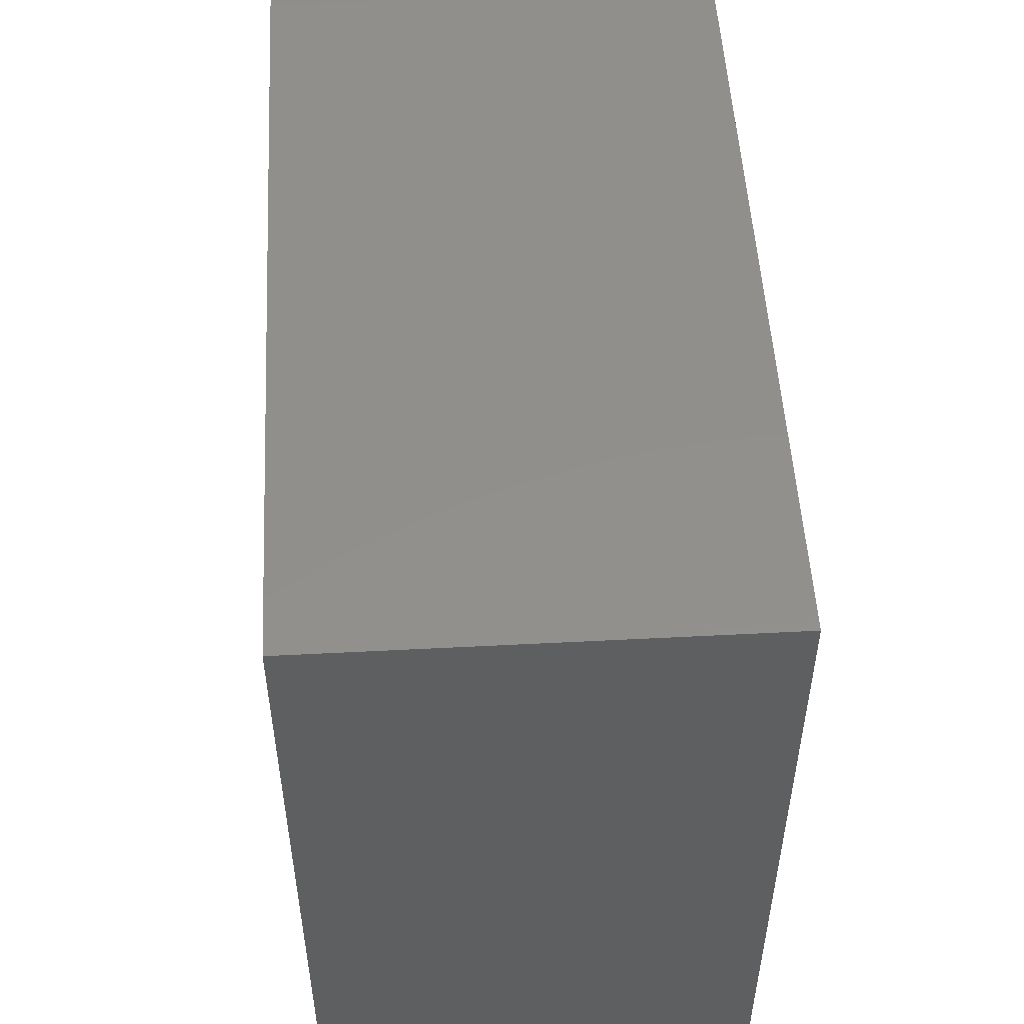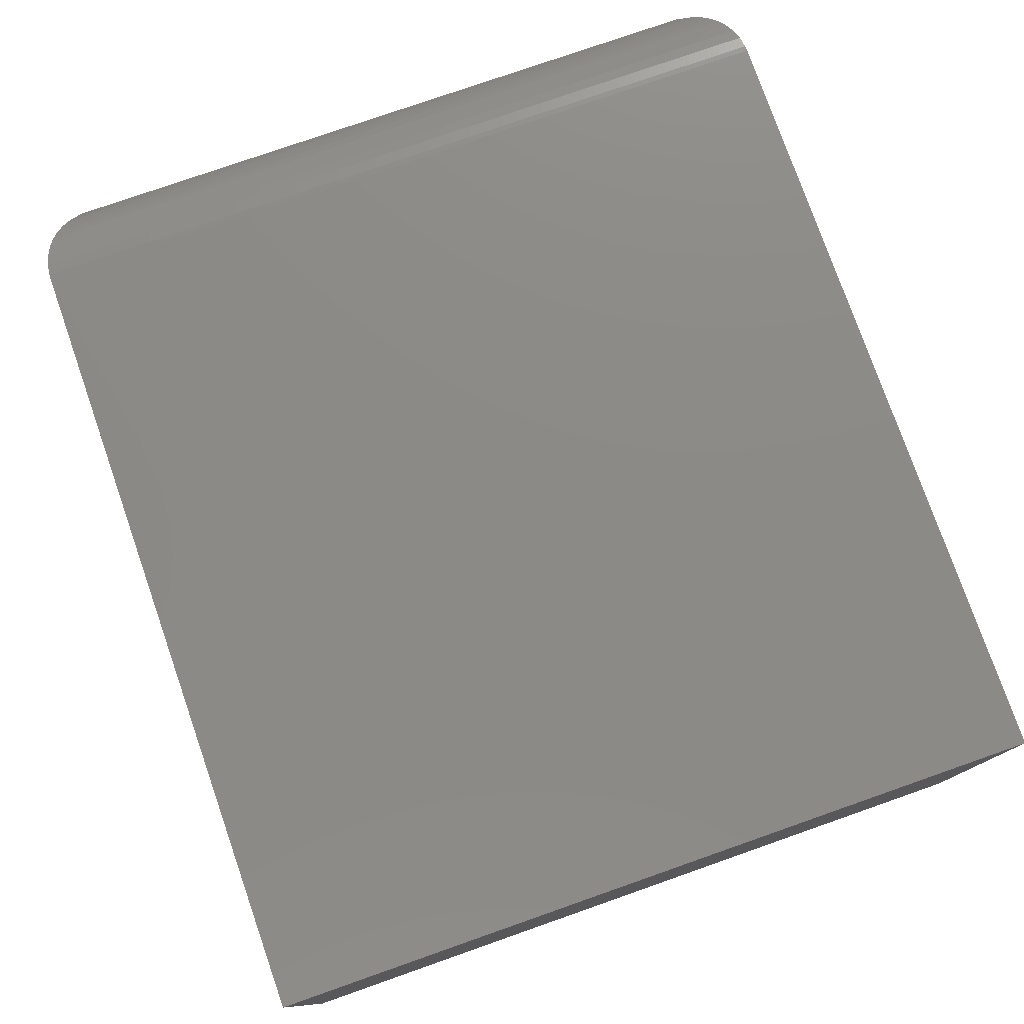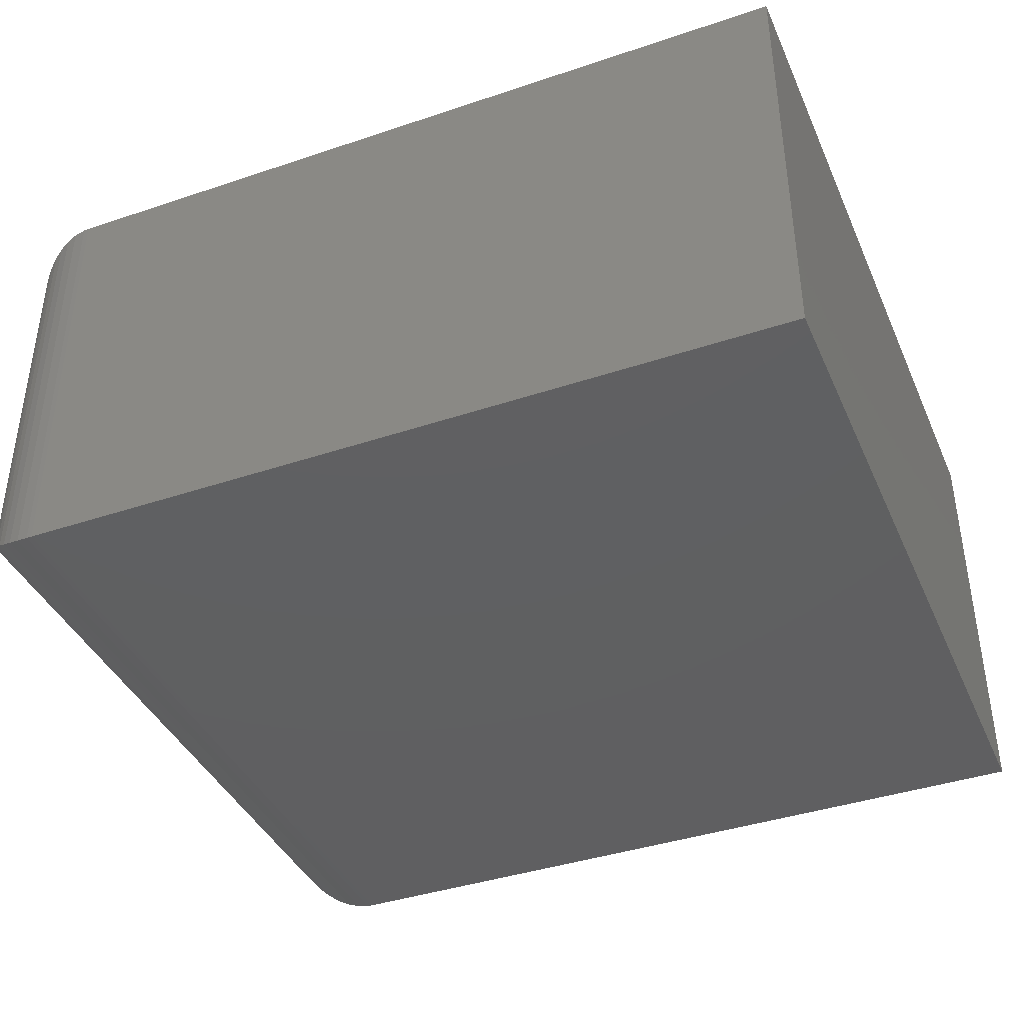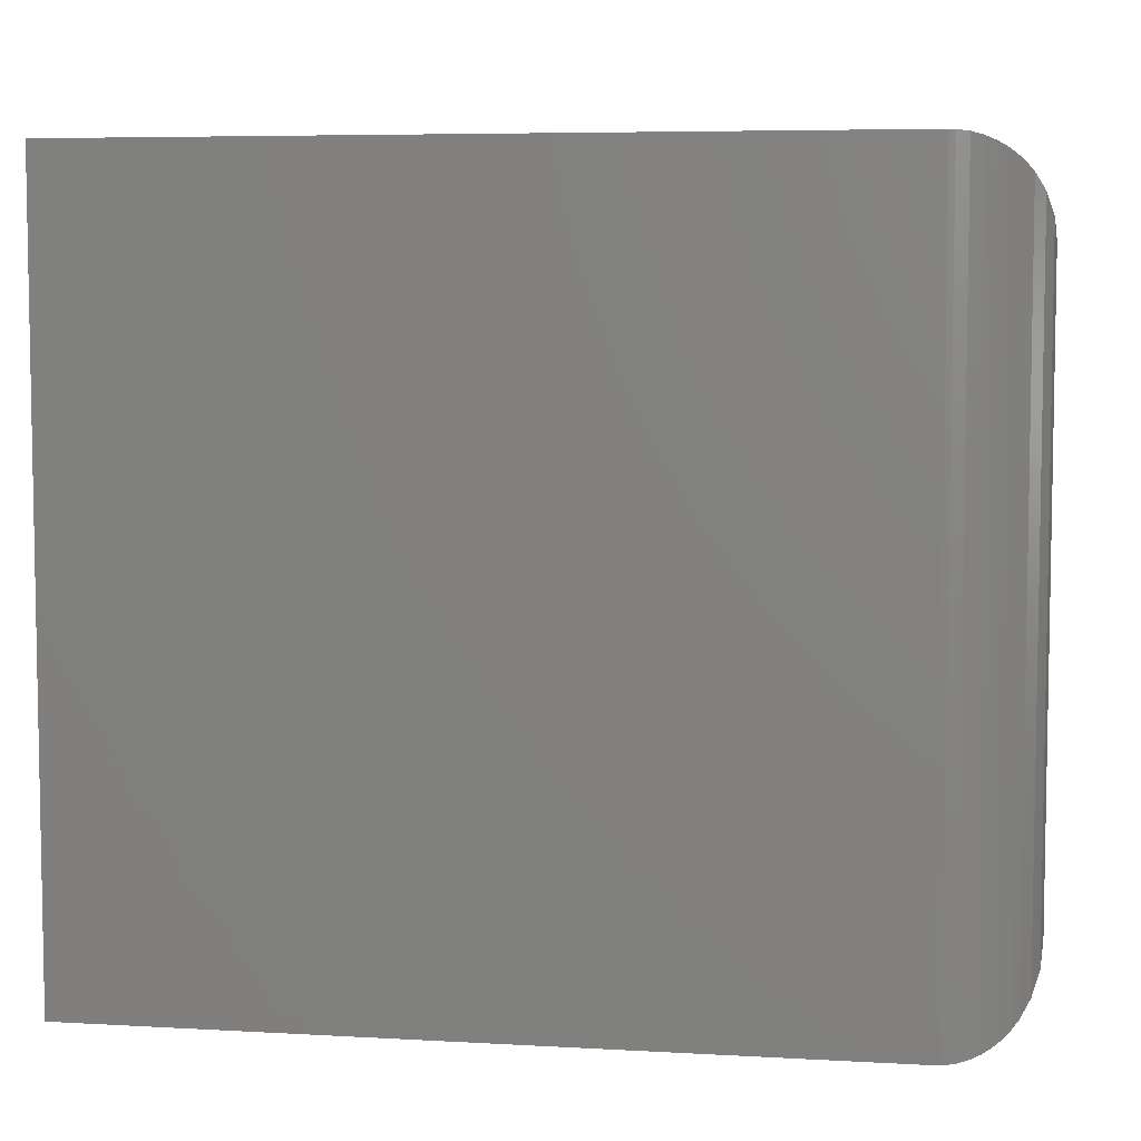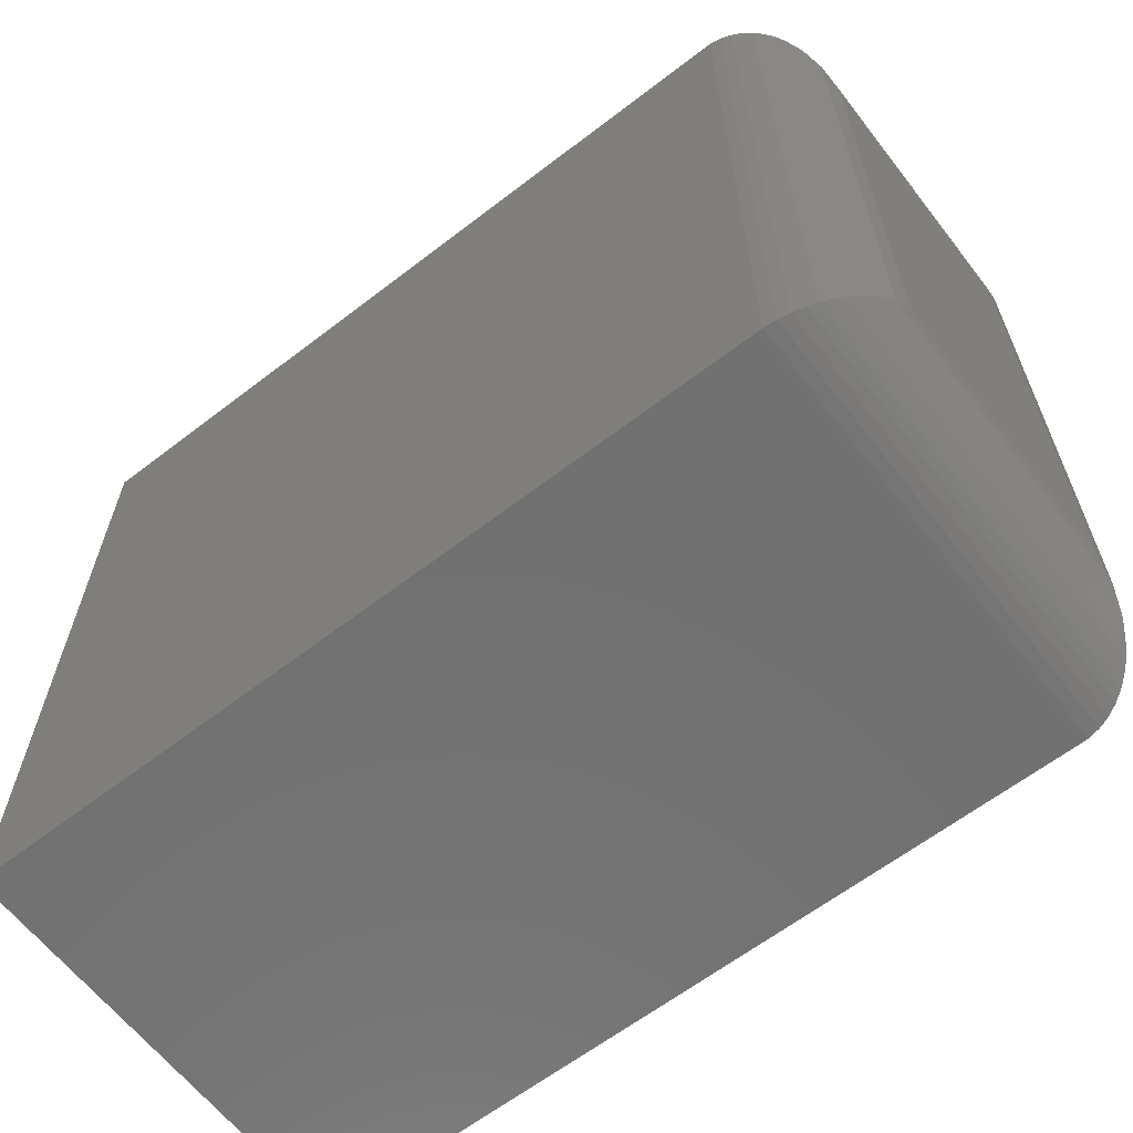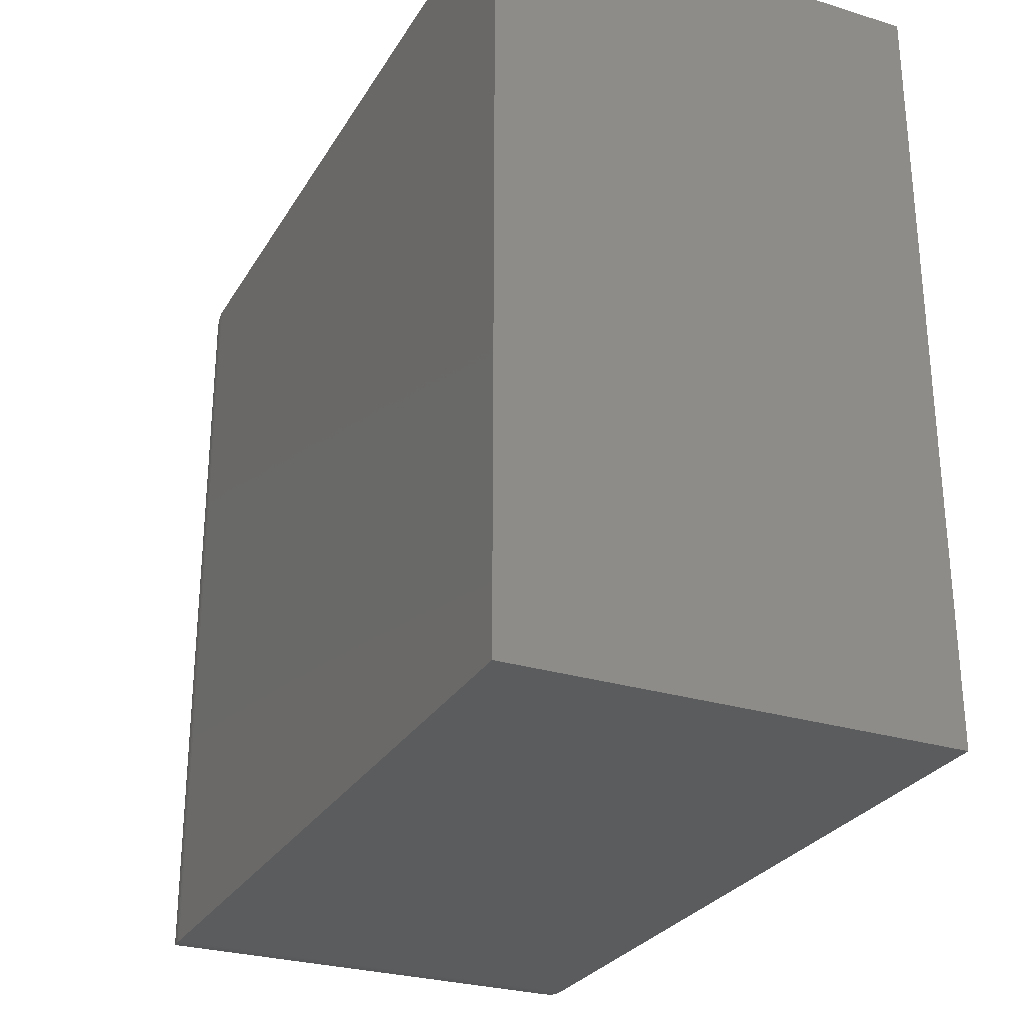
<metadata>
{"format":"stl","ext":"stl","renderer":"f3d","projection":"perspective","resolution":1024,"background":"white","views":[{"elev":51.9,"azim":-93.2,"up":"+Y"},{"elev":77.6,"azim":-109.3,"up":"+Z"},{"elev":-40.0,"azim":-157.5,"up":"+Z"},{"elev":6.1,"azim":9.7,"up":"+Y"},{"elev":-63.3,"azim":37.8,"up":"+Y"},{"elev":-27.9,"azim":-115.0,"up":"+Y"}]}
</metadata>
<code>
# stl→obj: 52 verts, 100 faces
v -0.4297 -0.75 -0.1406
v 0.3281 -0.75 -0.1406
v -0.4297 -0.75 0.2857
v 0.3281 -0.75 0.2857
v -0.4297 0 -0.1406
v -0.4297 2.367e-17 0.2857
v 0.3281 4.207e-17 -0.1406
v 0.3281 6.573e-17 0.2857
v 0.4141 -0.08594 -0.05469
v 0.4141 -0.08594 0.1998
v 0.4141 -0.6641 -0.05469
v 0.4141 -0.6641 0.1998
v 0.4117 -0.06574 0.2199
v 0.4117 -0.6843 0.2199
v 0.3741 -0.01333 0.2724
v 0.382 -0.731 0.2667
v 0.382 -0.01898 0.2667
v 0.389 -0.7247 0.2604
v 0.389 -0.02525 0.2604
v 0.395 -0.718 0.2537
v 0.4044 -0.0464 0.2393
v 0.4044 -0.7036 0.2393
v 0.3335 -0.0001656 0.2855
v 0.3335 -0.7498 0.2855
v 0.3447 -0.001605 0.2841
v 0.3447 -0.7484 0.2841
v 0.3554 -0.004439 0.2812
v 0.3554 -0.7456 0.2813
v 0.3653 -0.008443 0.2772
v 0.3653 -0.7416 0.2772
v 0.3741 -0.7367 0.2724
v 0.395 -0.03199 0.2537
v 0.4117 -0.06574 -0.07488
v 0.3653 -0.008443 -0.1322
v 0.3741 -0.01333 -0.1273
v 0.382 -0.01899 -0.1216
v 0.389 -0.02526 -0.1154
v 0.4044 -0.0464 -0.09423
v 0.3335 -0.0001656 -0.1405
v 0.3447 -0.00161 -0.139
v 0.3554 -0.004443 -0.1362
v 0.395 -0.03199 -0.1086
v 0.4117 -0.6843 -0.07488
v 0.4044 -0.7036 -0.09423
v 0.395 -0.718 -0.1086
v 0.389 -0.7247 -0.1154
v 0.382 -0.731 -0.1216
v 0.3741 -0.7367 -0.1273
v 0.3335 -0.7498 -0.1405
v 0.3447 -0.7484 -0.139
v 0.3554 -0.7456 -0.1362
v 0.3653 -0.7416 -0.1322
f 1 2 3
f 3 2 4
f 5 6 7
f 7 6 8
f 4 8 3
f 3 8 6
f 9 10 11
f 11 10 12
f 1 5 2
f 2 5 7
f 12 13 14
f 12 10 13
f 15 16 17
f 17 16 18
f 17 18 19
f 19 18 20
f 21 22 14
f 21 14 13
f 8 4 23
f 23 4 24
f 23 24 25
f 25 24 26
f 25 26 27
f 27 26 28
f 27 28 29
f 29 28 30
f 29 30 15
f 15 30 31
f 15 31 16
f 22 21 20
f 20 21 32
f 20 32 19
f 10 33 13
f 10 9 33
f 34 15 35
f 35 15 17
f 35 17 36
f 36 17 19
f 36 19 37
f 37 19 32
f 38 21 13
f 38 13 33
f 7 8 39
f 39 8 23
f 39 23 40
f 40 23 25
f 40 25 41
f 41 25 27
f 41 27 34
f 34 27 29
f 34 29 15
f 21 38 32
f 32 38 42
f 32 42 37
f 9 43 33
f 9 11 43
f 33 43 44
f 42 45 46
f 42 46 37
f 37 46 47
f 37 47 36
f 36 47 48
f 45 42 44
f 44 42 38
f 44 38 33
f 2 7 49
f 49 7 39
f 49 39 50
f 50 39 40
f 50 40 51
f 51 40 41
f 51 41 52
f 52 41 34
f 52 34 48
f 48 34 35
f 48 35 36
f 11 14 43
f 11 12 14
f 43 14 22
f 45 20 18
f 45 18 46
f 46 18 16
f 46 16 47
f 47 16 31
f 47 31 48
f 48 31 30
f 20 45 22
f 22 45 44
f 22 44 43
f 4 2 24
f 24 2 49
f 24 49 26
f 26 49 50
f 26 50 28
f 28 50 51
f 28 51 30
f 30 51 52
f 30 52 48
f 6 5 3
f 3 5 1

</code>
